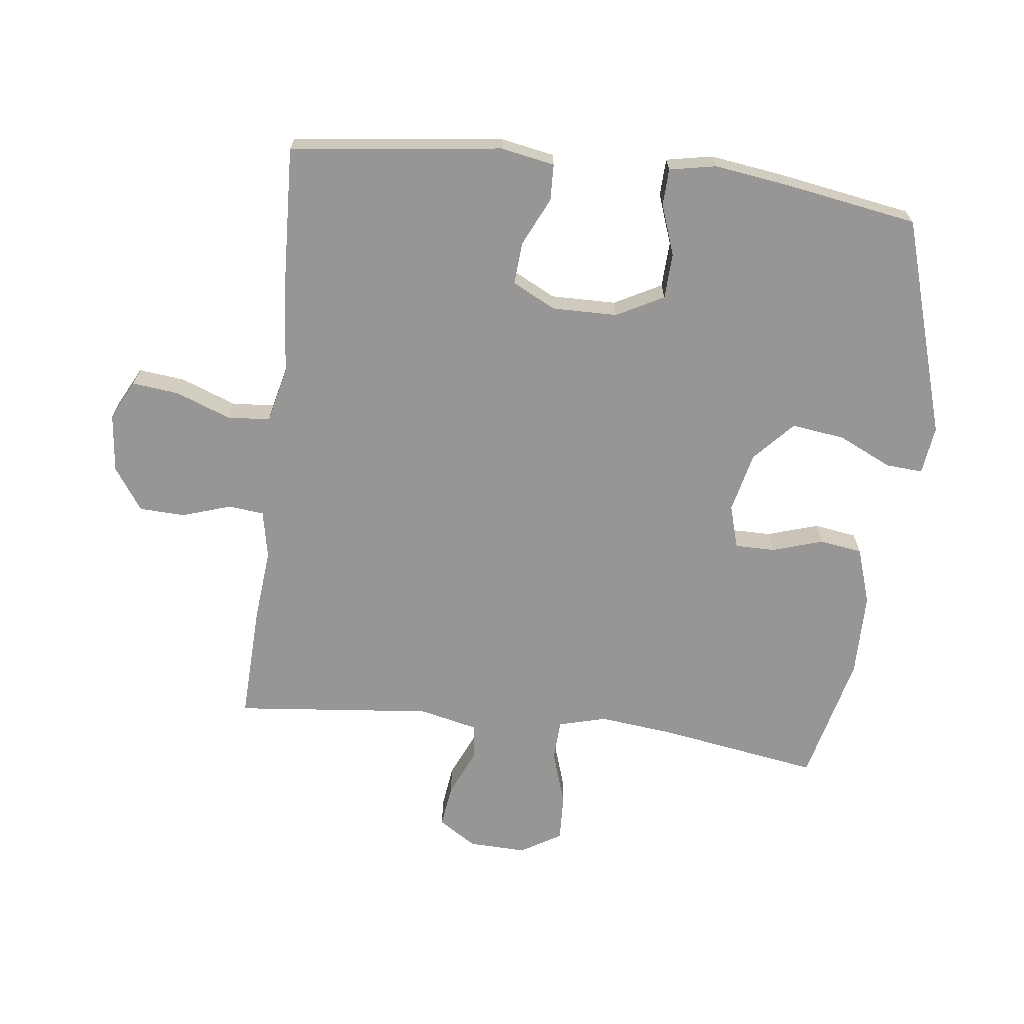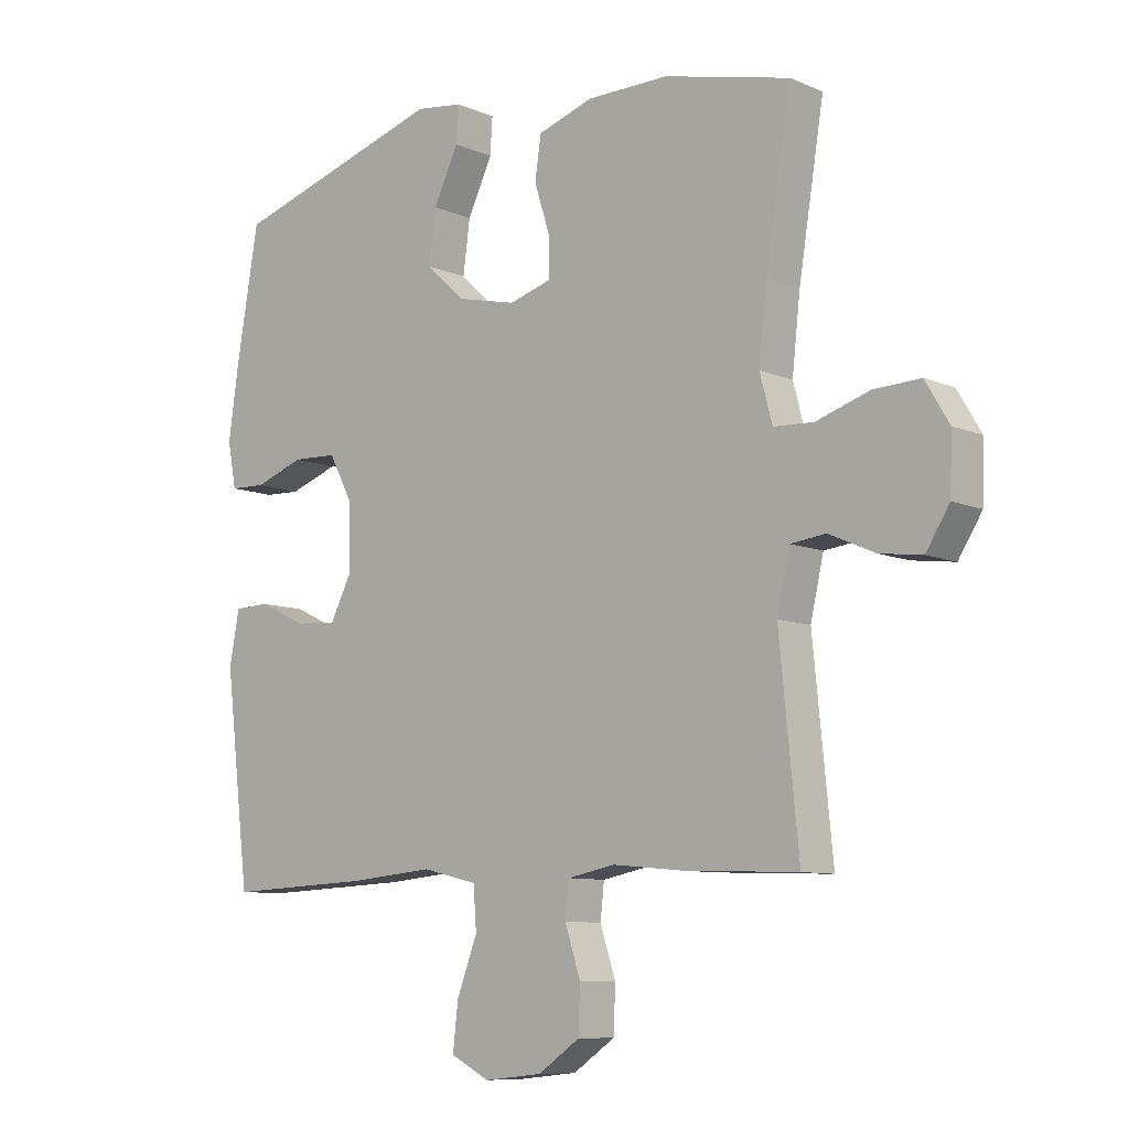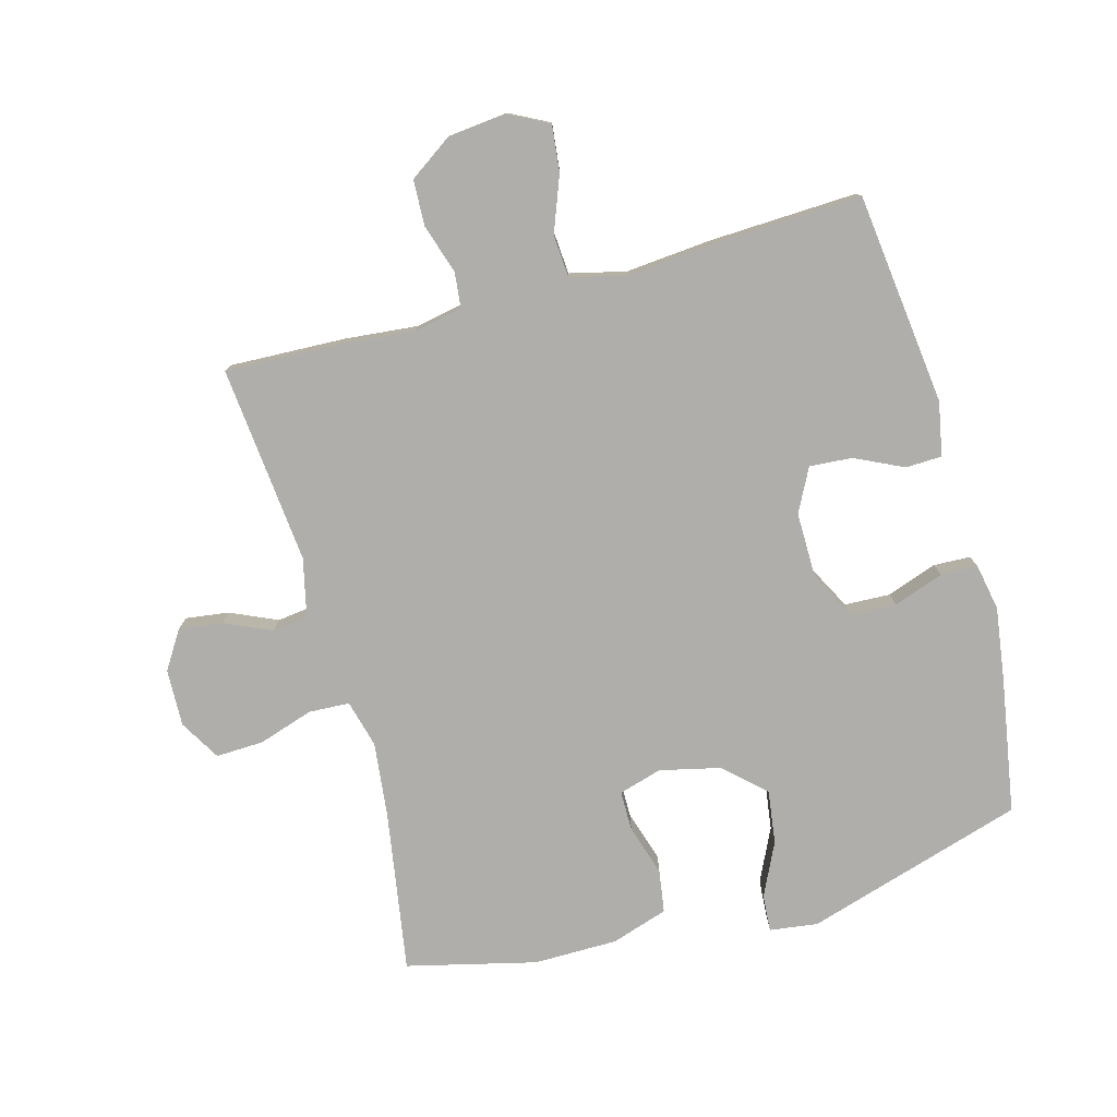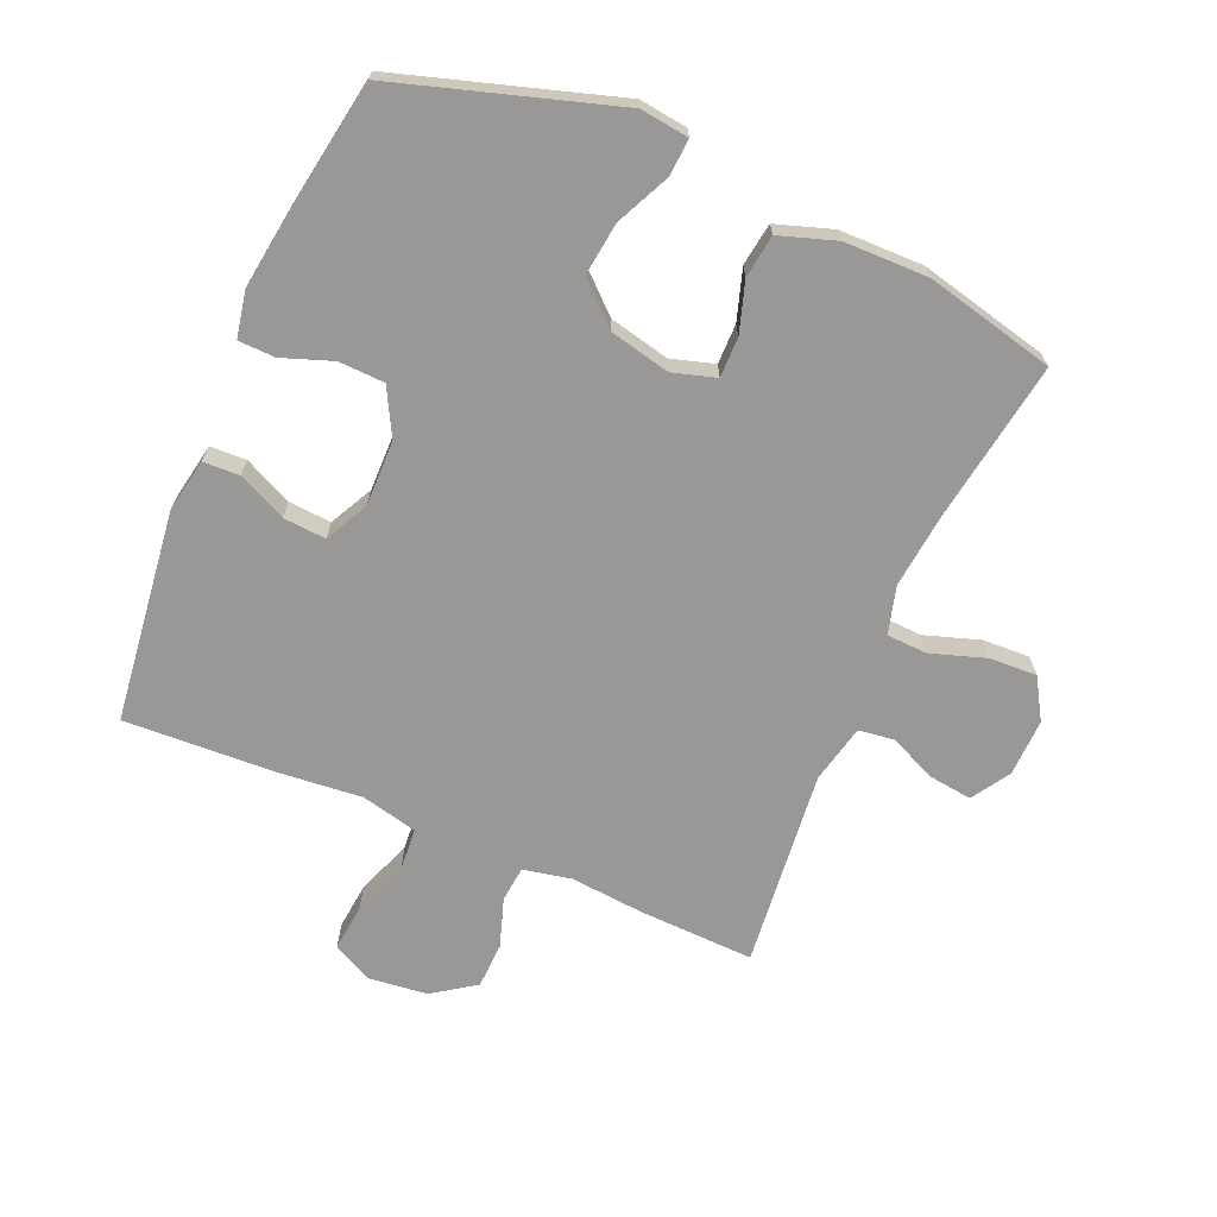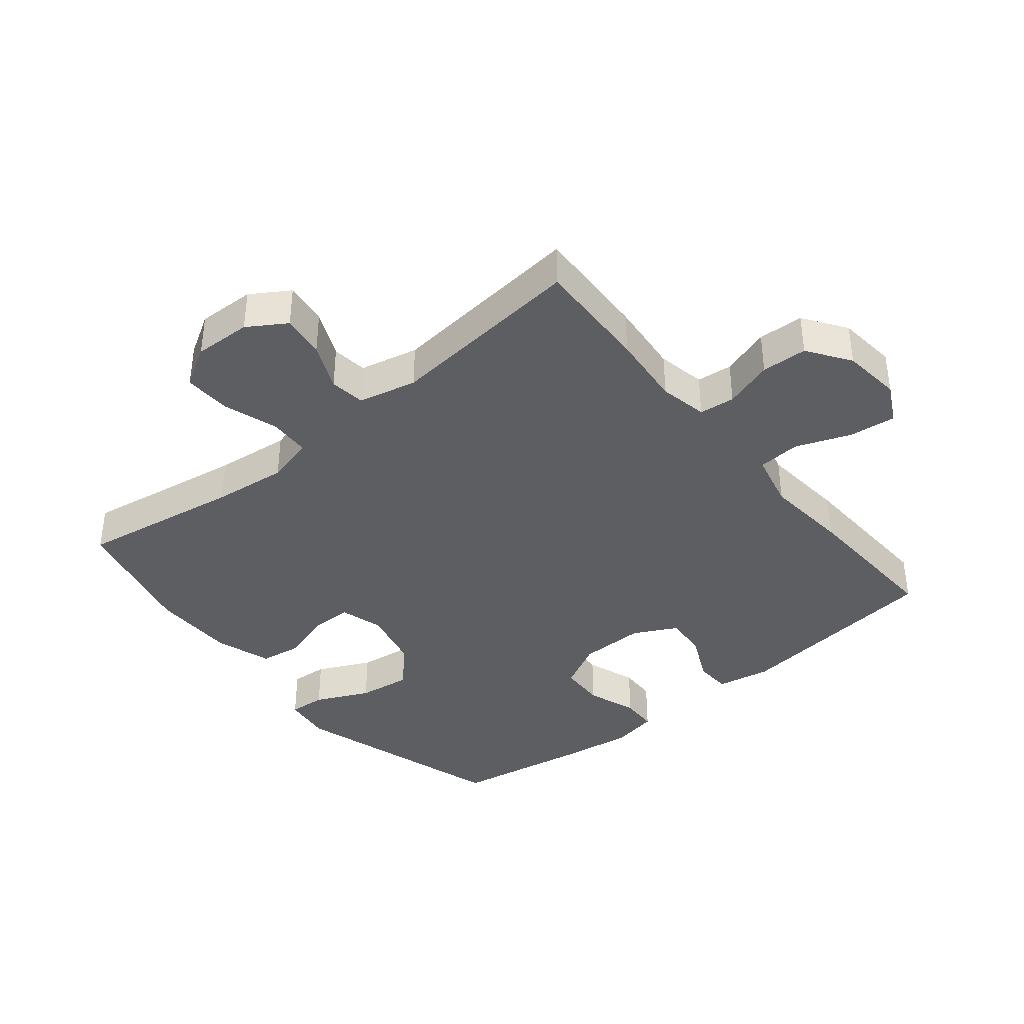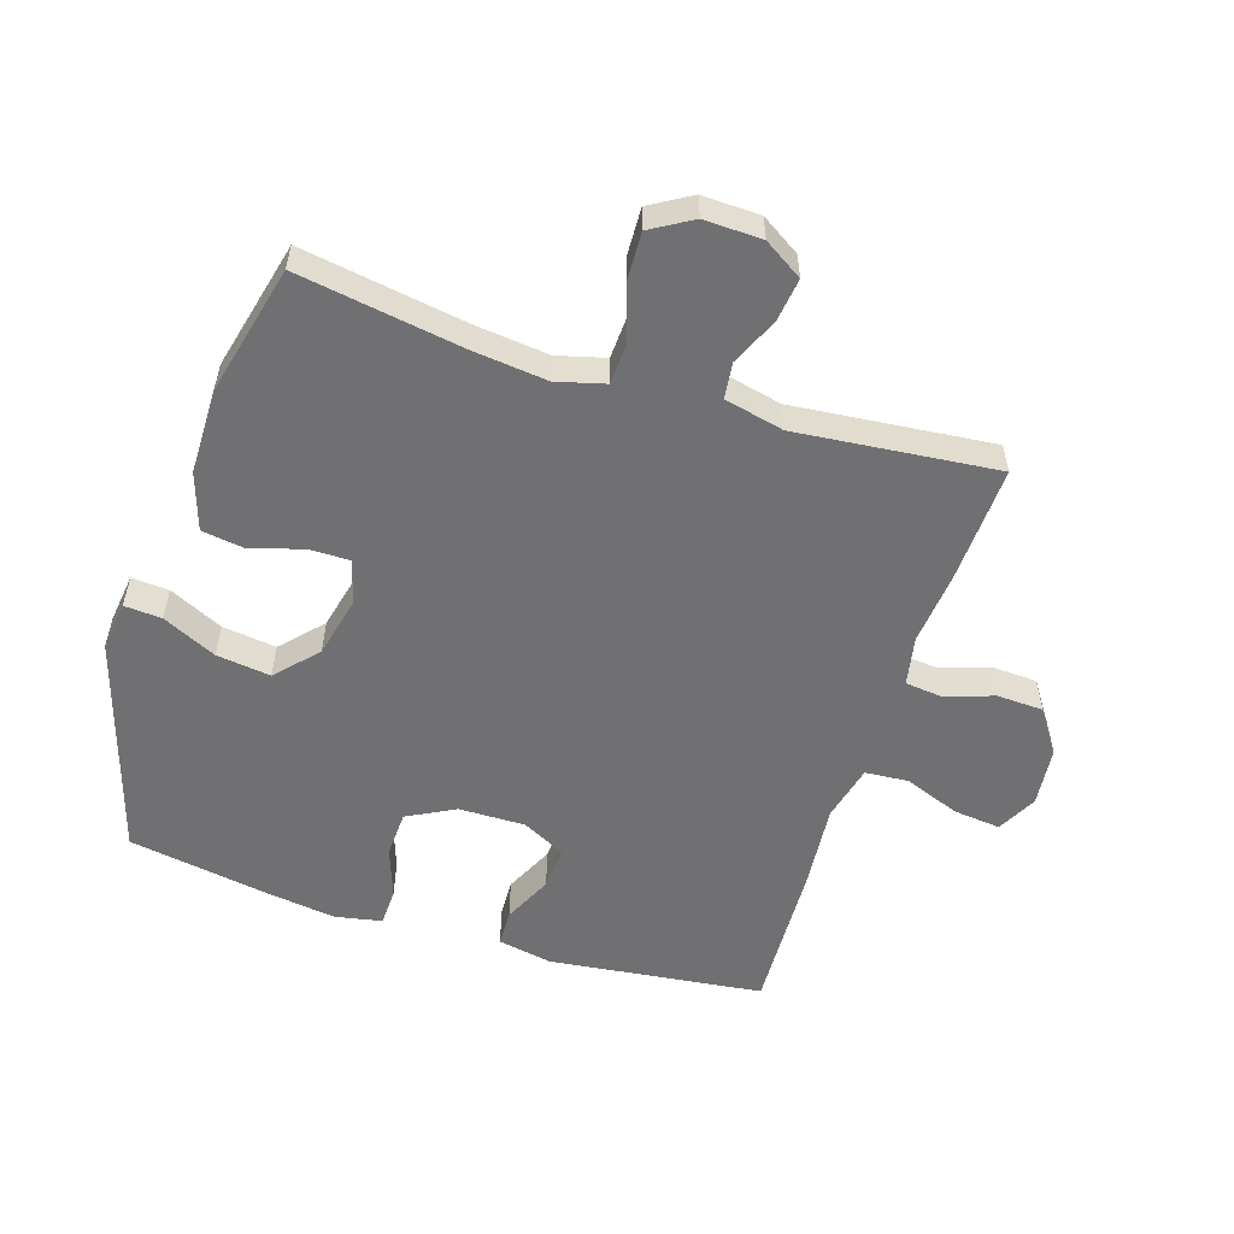
<metadata>
{"format":"obj","ext":"obj","renderer":"f3d","projection":"perspective","resolution":1024,"background":"white","views":[{"elev":-67.8,"azim":-96.8,"up":"+Y"},{"elev":-9.0,"azim":41.4,"up":"+Z"},{"elev":-77.9,"azim":-164.7,"up":"+Y"},{"elev":-68.6,"azim":-23.0,"up":"+Y"},{"elev":-38.9,"azim":129.3,"up":"+Y"},{"elev":-55.0,"azim":72.3,"up":"+Y"}]}
</metadata>
<code>
v 0.5 0.07 0.5
v 0.459 0.07 0.246
v 0.446 0.07 0.129
v 0.466 0.07 0.054
v 0.53 0.07 0.051
v 0.616 0.07 0.079
v 0.691 0.07 0.082
v 0.729 0.07 0.018
v 0.726 0.07 -0.072
v 0.688 0.07 -0.132
v 0.62 0.07 -0.123
v 0.546 0.07 -0.09
v 0.49 0.07 -0.097
v 0.469 0.07 -0.189
v 0.5 0.07 -0.5
v 0.318 0.07 -0.493
v 0.203 0.07 -0.482
v 0.127 0.07 -0.497
v 0.121 0.07 -0.553
v 0.146 0.07 -0.63
v 0.143 0.07 -0.702
v 0.076 0.07 -0.748
v -0.017 0.07 -0.758
v -0.079 0.07 -0.726
v -0.071 0.07 -0.653
v -0.038 0.07 -0.566
v -0.043 0.07 -0.499
v -0.131 0.07 -0.478
v -0.265 0.07 -0.49
v -0.5 0.07 -0.5
v -0.54 0.07 -0.168
v -0.524 0.07 -0.083
v -0.467 0.07 -0.081
v -0.391 0.07 -0.117
v -0.324 0.07 -0.122
v -0.289 0.07 -0.054
v -0.29 0.07 0.049
v -0.329 0.07 0.123
v -0.401 0.07 0.126
v -0.48 0.07 0.098
v -0.538 0.07 0.1
v -0.552 0.07 0.173
v -0.536 0.07 0.287
v -0.5 0.07 0.5
v -0.156 0.07 0.605
v -0.08 0.07 0.595
v -0.084 0.07 0.537
v -0.124 0.07 0.453
v -0.135 0.07 0.369
v -0.072 0.07 0.311
v 0.023 0.07 0.289
v 0.091 0.07 0.309
v 0.091 0.07 0.372
v 0.066 0.07 0.452
v 0.076 0.07 0.519
v 0.165 0.07 0.548
v 0.297 0.07 0.549
v 0.5 0 0.5
v 0.459 0 0.246
v 0.446 0 0.129
v 0.466 0 0.054
v 0.53 0 0.051
v 0.616 0 0.079
v 0.691 0 0.082
v 0.729 0 0.018
v 0.726 0 -0.072
v 0.688 0 -0.132
v 0.62 0 -0.123
v 0.546 0 -0.09
v 0.49 0 -0.097
v 0.469 0 -0.189
v 0.5 0 -0.5
v 0.318 0 -0.493
v 0.203 0 -0.482
v 0.127 0 -0.497
v 0.121 0 -0.553
v 0.146 0 -0.63
v 0.143 0 -0.702
v 0.076 0 -0.748
v -0.017 0 -0.758
v -0.079 0 -0.726
v -0.071 0 -0.653
v -0.038 0 -0.566
v -0.043 0 -0.499
v -0.131 0 -0.478
v -0.265 0 -0.49
v -0.5 0 -0.5
v -0.54 0 -0.168
v -0.524 0 -0.083
v -0.467 0 -0.081
v -0.391 0 -0.117
v -0.324 0 -0.122
v -0.289 0 -0.054
v -0.29 0 0.049
v -0.329 0 0.123
v -0.401 0 0.126
v -0.48 0 0.098
v -0.538 0 0.1
v -0.552 0 0.173
v -0.536 0 0.287
v -0.5 0 0.5
v -0.156 0 0.605
v -0.08 0 0.595
v -0.084 0 0.537
v -0.124 0 0.453
v -0.135 0 0.369
v -0.072 0 0.311
v 0.023 0 0.289
v 0.091 0 0.309
v 0.091 0 0.372
v 0.066 0 0.452
v 0.076 0 0.519
v 0.165 0 0.548
v 0.297 0 0.549
f 56 57 1 2
f 53 54 55 56
f 52 53 56 2
f 51 52 2 3
f 50 51 3 4
f 45 46 47 48
f 45 48 49
f 44 45 49
f 43 44 49 50
f 39 40 41 42
f 38 39 42 43
f 31 32 33 34
f 31 34 35
f 28 29 30 31
f 27 28 31 35
f 23 24 25 26
f 23 26 27
f 22 23 27
f 19 20 21 22
f 18 19 22 27
f 17 18 27 35
f 14 15 16 17
f 13 14 17 35
f 9 10 11 12
f 7 8 9 12
f 5 6 7 12
f 4 5 12 13
f 38 43 50 4
f 4 13 35 36
f 4 36 37
f 4 37 38
f 59 58 114 113
f 113 112 111 110
f 59 113 110 109
f 60 59 109 108
f 61 60 108 107
f 105 104 103 102
f 106 105 102
f 106 102 101
f 107 106 101 100
f 99 98 97 96
f 100 99 96 95
f 91 90 89 88
f 92 91 88
f 88 87 86 85
f 92 88 85 84
f 83 82 81 80
f 84 83 80
f 84 80 79
f 79 78 77 76
f 84 79 76 75
f 92 84 75 74
f 74 73 72 71
f 92 74 71 70
f 69 68 67 66
f 69 66 65 64
f 69 64 63 62
f 70 69 62 61
f 61 107 100 95
f 93 92 70 61
f 94 93 61
f 95 94 61
f 1 58 59 2
f 2 59 60 3
f 3 60 61 4
f 4 61 62 5
f 5 62 63 6
f 6 63 64 7
f 7 64 65 8
f 8 65 66 9
f 9 66 67 10
f 10 67 68 11
f 11 68 69 12
f 12 69 70 13
f 13 70 71 14
f 14 71 72 15
f 15 72 73 16
f 16 73 74 17
f 17 74 75 18
f 18 75 76 19
f 19 76 77 20
f 20 77 78 21
f 21 78 79 22
f 22 79 80 23
f 23 80 81 24
f 24 81 82 25
f 25 82 83 26
f 26 83 84 27
f 27 84 85 28
f 28 85 86 29
f 29 86 87 30
f 30 87 88 31
f 31 88 89 32
f 32 89 90 33
f 33 90 91 34
f 34 91 92 35
f 35 92 93 36
f 36 93 94 37
f 37 94 95 38
f 38 95 96 39
f 39 96 97 40
f 40 97 98 41
f 41 98 99 42
f 42 99 100 43
f 43 100 101 44
f 44 101 102 45
f 45 102 103 46
f 46 103 104 47
f 47 104 105 48
f 48 105 106 49
f 49 106 107 50
f 50 107 108 51
f 51 108 109 52
f 52 109 110 53
f 53 110 111 54
f 54 111 112 55
f 55 112 113 56
f 56 113 114 57
f 57 114 58 1

</code>
